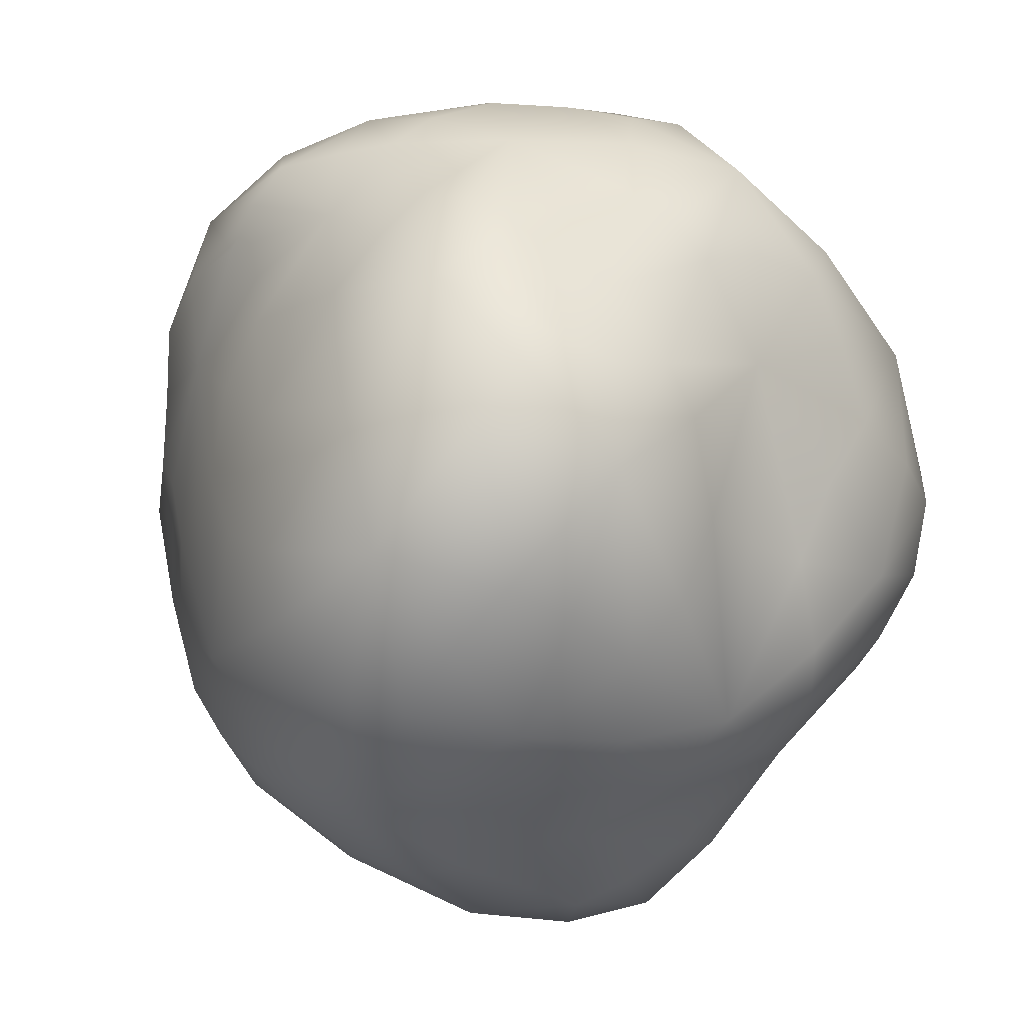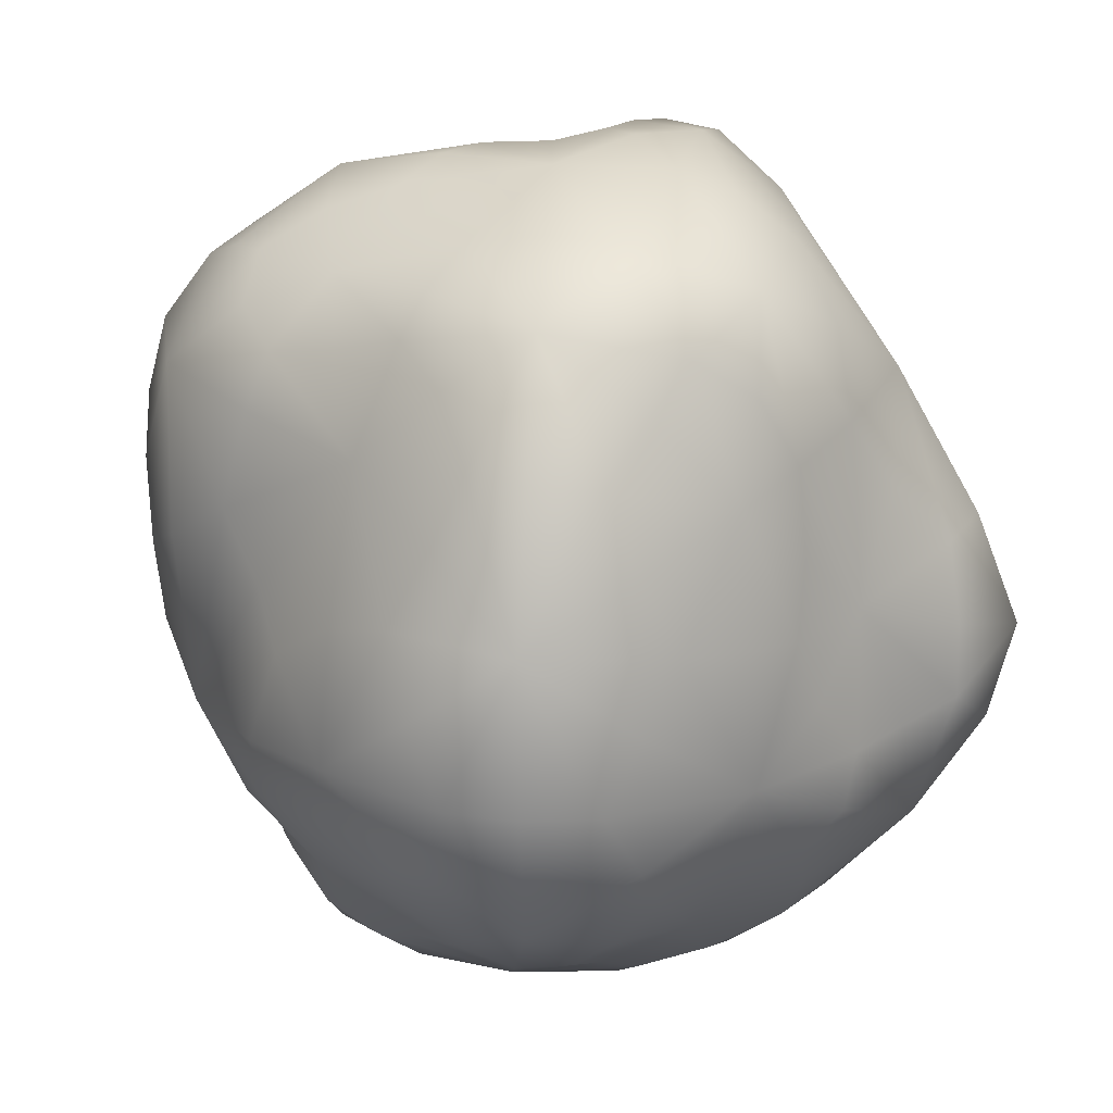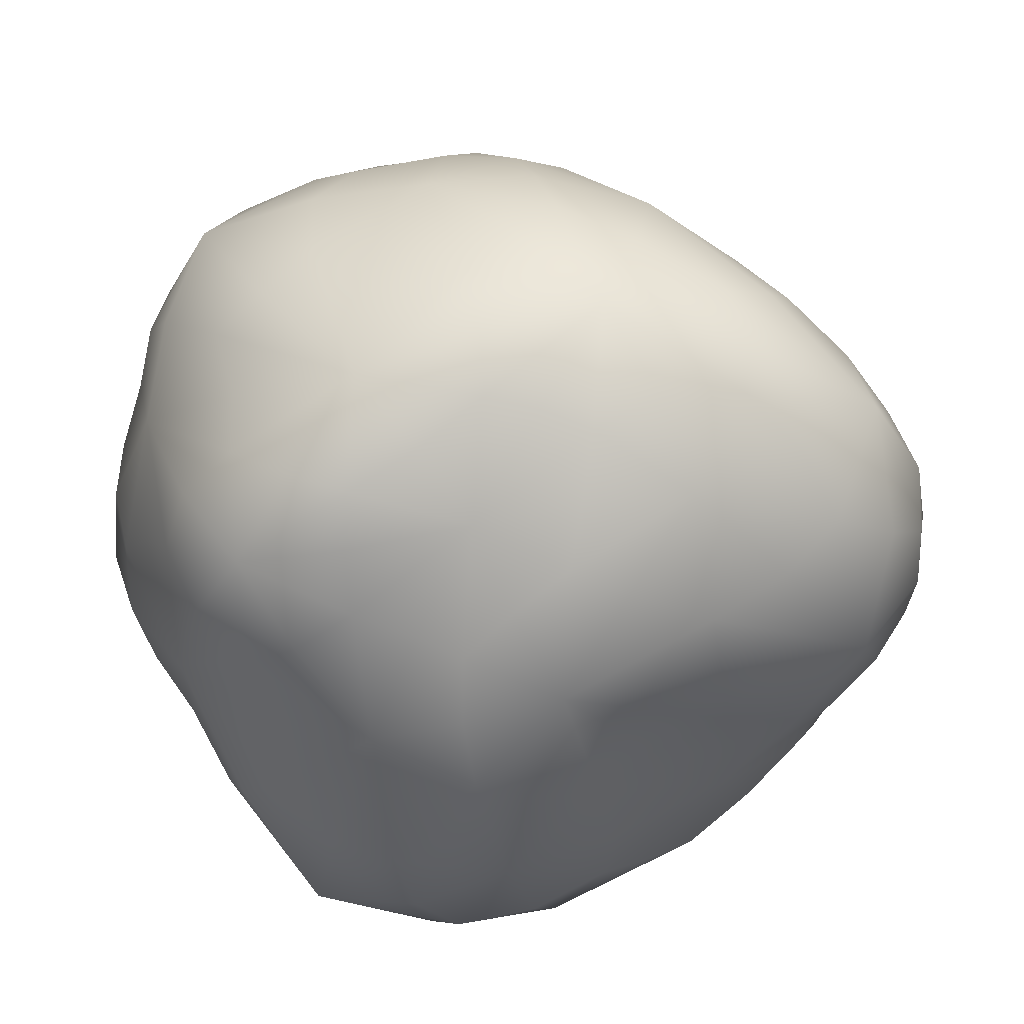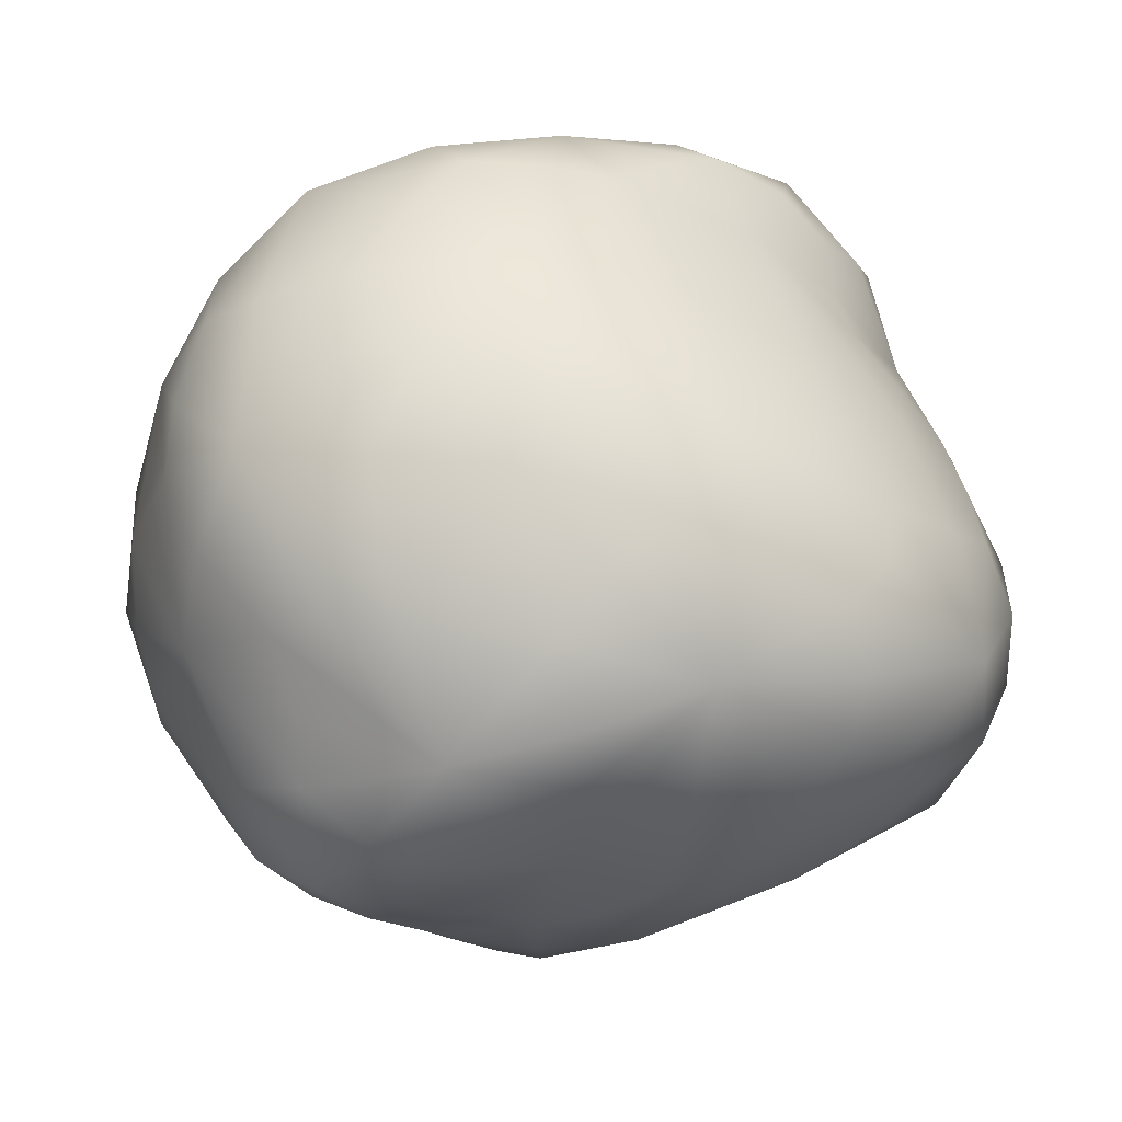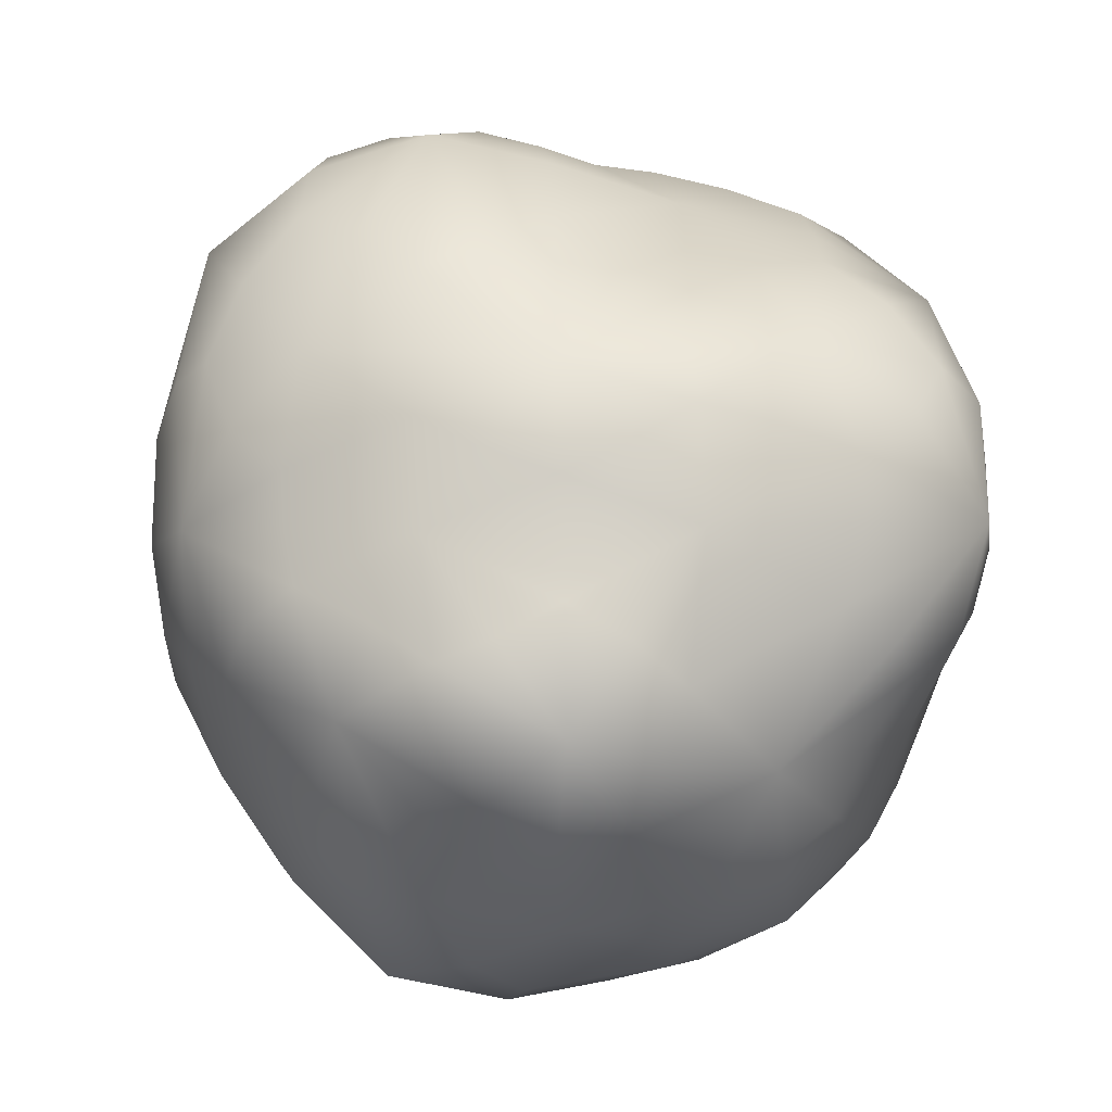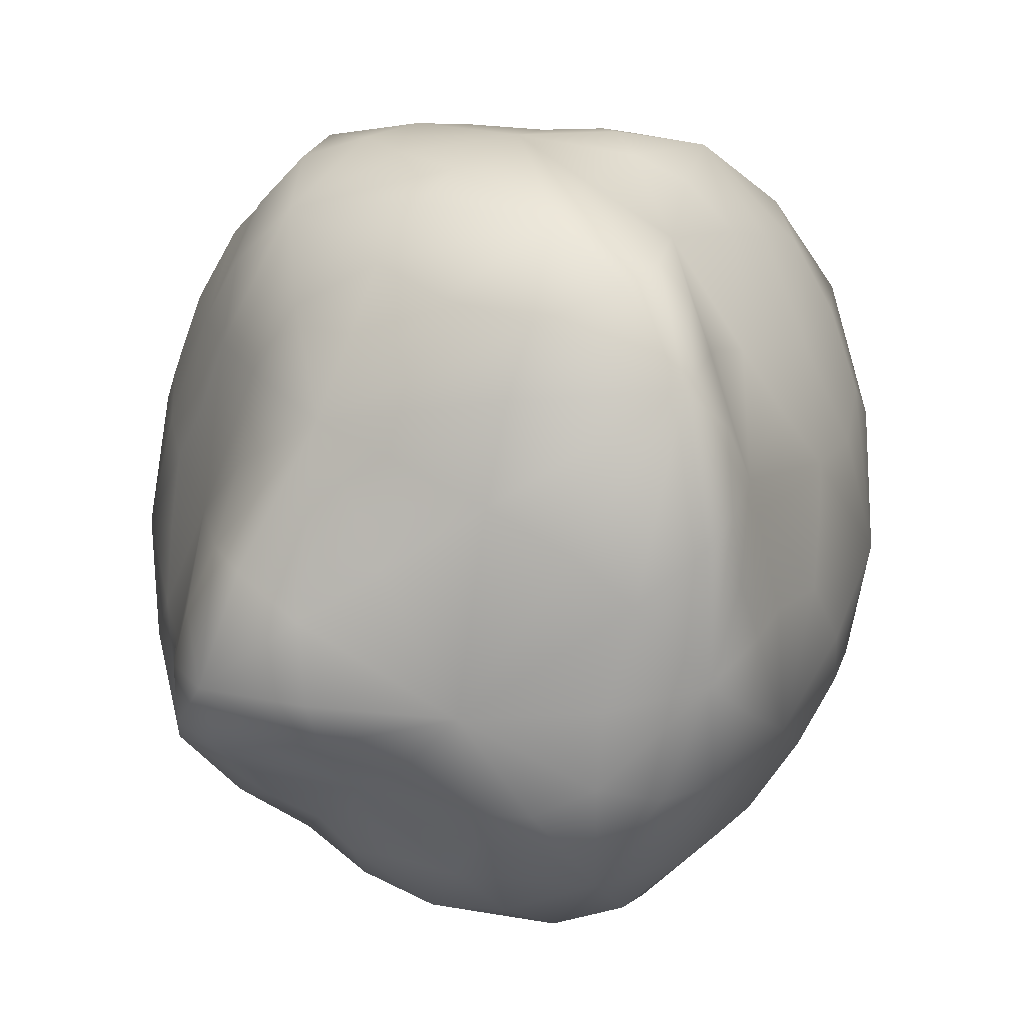
<metadata>
{"format":"obj","ext":"obj","renderer":"f3d","projection":"perspective","resolution":1024,"background":"white","views":[{"elev":28.5,"azim":-68.8,"up":"+Z"},{"elev":33.4,"azim":32.4,"up":"+Z"},{"elev":-27.0,"azim":-120.0,"up":"+Y"},{"elev":17.1,"azim":-126.5,"up":"+Y"},{"elev":-36.6,"azim":-34.0,"up":"+Z"},{"elev":27.3,"azim":152.4,"up":"+Z"}]}
</metadata>
<code>
o rock_Icosphere
v 0.1311 -0.8459 0.3369
v 0.6494 -0.5652 0.2993
v -0.191 -0.7938 0.128
v -0.2181 -0.8439 -0.2171
v 0.1347 -0.9177 -0.2324
v 0.7545 -0.2836 0.21
v -0.03521 -0.2977 0.9045
v -0.8732 -0.3411 0.3266
v -0.5358 -0.3875 -0.7072
v 0.4578 -0.3891 -0.7195
v 0.6757 -0.1604 0.5376
v -0.3072 -0.1398 0.8994
v -0.9612 -0.1435 0.02358
v -0.331 -0.2447 -0.8928
v 0.712 -0.1989 -0.5857
v 0.2431 0.5312 0.7581
v -0.318 0.4926 0.5682
v -0.5626 0.5836 -0.3108
v 0.2119 0.5953 -0.7629
v 0.7638 0.5341 -0.1374
v 0.2613 0.8759 -0.2105
v 0.4826 0.7111 -0.2992
v 0.4802 0.6227 -0.5153
v -0.01772 0.913 -0.2582
v -0.06475 0.7208 -0.5944
v -0.3343 0.5821 -0.6093
v -0.1521 0.8588 0.05256
v -0.4274 0.6683 0.01477
v -0.5244 0.5245 0.2524
v -0.07089 0.862 0.3768
v -0.1398 0.6395 0.6548
v -0.06317 0.5405 0.8459
v 0.1605 0.8525 0.208
v 0.3978 0.6207 0.3983
v 0.7798 0.4671 0.1416
v 0.906 0.3089 -0.236
v 0.7249 0.1296 -0.5173
v 0.5803 0.2664 -0.6348
v 0.1297 0.2923 -0.92
v -0.2749 0.07326 -0.9203
v -0.4624 0.2376 -0.7781
v -0.7837 0.3151 -0.333
v -0.9354 0.121 0.01009
v -0.8113 0.2458 0.2698
v -0.4492 0.2297 0.7385
v -0.2524 0.09691 0.9161
v -0.04447 0.2608 0.9369
v 0.4523 0.2158 0.8244
v 0.6859 0.0424 0.5462
v 0.8587 0.2042 0.2232
v 0.359 0.09786 -0.8795
v 0.2494 -0.2291 -0.8957
v -0.03589 -0.3527 -0.9088
v -0.7363 0.1044 -0.5459
v -0.7537 -0.2026 -0.5025
v -0.8269 -0.2564 -0.2761
v -0.7195 0.08905 0.6124
v -0.7556 -0.2333 0.6557
v -0.5402 -0.3293 0.7651
v 0.215 0.1143 0.9675
v 0.279 -0.2076 0.9517
v 0.5062 -0.3088 0.8
v 0.9428 0.117 -0.09987
v 0.8487 -0.1681 -0.1045
v 0.799 -0.3046 -0.309
v 0.4592 -0.6625 -0.5112
v 0.2019 -0.7602 -0.4991
v -0.08488 -0.6104 -0.7205
v -0.3569 -0.5772 -0.6016
v -0.4229 -0.6533 -0.3649
v -0.675 -0.5173 -0.2441
v -0.7032 -0.5641 0.1026
v -0.424 -0.65 0.3271
v -0.3786 -0.523 0.6605
v 0.6613 -0.6455 -0.2635
v 0.6059 -0.7905 0.03029
v 0.3367 -0.9649 0.0493
v -0.05711 -0.5053 0.7713
v 0.2196 -0.6844 0.6467
v 0.4686 -0.5781 0.6281
v -0.0314 -0.8156 0.2664
v 0.5646 -0.5905 0.4706
v -0.04949 -0.4241 0.8473
v 0.7232 -0.4073 0.2493
v 0.5742 -0.692 -0.3771
v -0.2291 -0.849 -0.07636
v -0.7947 -0.4597 0.2383
v -0.05759 -0.8837 -0.2212
v -0.4541 -0.4808 -0.6696
v 0.4359 -0.5148 -0.6255
v 0.7215 -0.2045 0.3586
v 0.9757 0.2118 -0.1944
v -0.1784 -0.2037 0.897
v 0.3281 0.1682 0.9236
v -0.9388 -0.2348 0.1833
v -0.5774 0.1689 0.683
v -0.465 -0.3416 -0.8196
v -0.7613 0.2341 -0.4411
v 0.5854 -0.3069 -0.6659
v 0.2547 0.2108 -0.8877
v 0.3701 0.3754 0.7825
v -0.3912 0.3633 0.652
v -0.6836 0.455 -0.3326
v 0.1827 0.4411 -0.8607
v 0.8559 0.4317 -0.1707
v 0.04931 0.5902 0.8269
v 0.2398 0.8617 -0.02632
v -0.3974 0.5406 0.4228
v -0.4397 0.6221 -0.4348
v 0.3672 0.6451 -0.6395
v -0.2182 -0.5071 0.7041
v 0.2317 -0.9314 0.1991
v 0.4804 -0.4266 0.7256
v 0.7233 -0.4767 -0.2752
v 0.2556 -0.9656 -0.1114
v -0.6972 -0.5512 -0.1077
v -0.4973 -0.4496 0.7017
v -0.2245 -0.6228 -0.6709
v -0.7549 -0.3917 -0.2591
v -0.0571 -0.5053 -0.8389
v 0.9164 0.1573 0.05558
v 0.7751 -0.2351 -0.4411
v 0.06099 0.2063 0.9703
v 0.6087 -0.22 0.702
v -0.7847 0.1609 0.4513
v -0.4422 -0.2221 0.8407
v -0.6112 0.1578 -0.6623
v -0.9135 -0.1852 -0.1594
v 0.504 0.1645 -0.7882
v -0.169 -0.282 -0.932
v 0.86 0.3385 0.2231
v -0.06026 0.396 0.8984
v -0.6881 0.3993 0.219
v -0.375 0.434 -0.7424
v 0.5637 0.4619 -0.5419
v 0.008376 0.8884 0.3279
v 0.7927 0.5245 -0.03546
v -0.09488 0.8669 0.2082
v -0.1174 0.9004 -0.1129
v 0.1225 0.9245 -0.2493
v 0.382 0.8037 -0.2853
v 0.612 0.6173 -0.2014
v 0.4683 0.6871 -0.4023
v -0.03391 0.8432 -0.4068
v 0.06313 0.6622 -0.7237
v -0.2099 0.639 -0.6146
v -0.2589 0.7759 0.05625
v -0.5289 0.6275 -0.1638
v -0.4836 0.592 0.1393
v -0.1058 0.7718 0.5405
v -0.2053 0.5528 0.6152
v -0.1165 0.5879 0.7654
v 0.2599 0.7577 0.3076
v 0.3241 0.5739 0.6135
v 0.6067 0.5277 0.252
v 0.8147 0.2467 -0.3545
v 0.7369 -0.04652 -0.5972
v 0.6289 0.1855 -0.5764
v -0.07157 0.1973 -0.9623
v -0.3224 -0.09382 -0.8913
v -0.3905 0.1326 -0.8648
v -0.877 0.2221 -0.1871
v -0.9692 -0.022 0.04433
v -0.8975 0.1764 0.1556
v -0.3647 0.1543 0.8508
v -0.2775 -0.02116 0.9325
v -0.1259 0.1726 0.9218
v 0.6054 0.1139 0.7168
v 0.6769 -0.07383 0.5379
v 0.7577 0.1202 0.3706
v 0.2888 -0.07274 -0.9156
v 0.3639 -0.3264 -0.8256
v 0.1038 -0.2774 -0.9011
v -0.7841 -0.06948 -0.5281
v -0.6469 -0.3055 -0.6012
v -0.7895 -0.2158 -0.3835
v -0.7607 -0.06891 0.6596
v -0.8363 -0.3081 0.5088
v -0.6362 -0.2933 0.733
v 0.2664 -0.05009 0.9612
v 0.1274 -0.2553 0.9464
v 0.4056 -0.2848 0.9017
v 0.8825 -0.01963 -0.1152
v 0.7963 -0.2497 0.04767
v 0.8549 -0.2267 -0.2173
v 0.3534 -0.7326 -0.5182
v 0.1851 -0.8577 -0.3572
v 0.0429 -0.6679 -0.6137
v -0.3853 -0.608 -0.4612
v -0.3238 -0.7572 -0.3083
v -0.5549 -0.5893 -0.3171
v -0.5833 -0.6353 0.2026
v -0.297 -0.7063 0.2098
v -0.3918 -0.5911 0.5463
v 0.6565 -0.7232 -0.1381
v 0.6305 -0.6868 0.1707
v 0.4881 -0.9125 0.05688
v 0.0906 -0.5821 0.737
v 0.186 -0.767 0.4986
v 0.3532 -0.6733 0.6536
v 0.01934 -0.9366 0.006466
v 0.6461 -0.3415 0.5199
v -0.3174 -0.3683 0.7921
v -0.8556 -0.3648 -0.0432
v -0.2891 -0.4824 -0.8463
v 0.6215 -0.46 -0.4745
v 0.117 0.3912 0.9216
v -0.5776 0.3574 0.4776
v -0.5691 0.4287 -0.5444
v 0.4412 0.4141 -0.7468
v 0.9701 0.3523 -0.03246
v 0.01811 0.9362 0.01687
v -0.08694 -0.6412 0.5496
v 0.4352 -0.8412 0.3775
v 0.2508 -0.4801 0.8687
v 0.7711 -0.4697 -0.04281
v 0.4881 -0.9008 -0.2521
v -0.4788 -0.7218 -0.1448
v -0.6629 -0.5151 0.5453
v -0.1376 -0.754 -0.4368
v -0.6065 -0.4299 -0.4458
v 0.2042 -0.5165 -0.7622
v 0.7827 -0.05826 0.1741
v 0.905 0.01696 -0.3611
v -0.01008 -0.01202 0.9706
v 0.5288 -0.08358 0.8613
v -0.9447 -0.07045 0.3977
v -0.531 -0.04429 0.8519
v -0.6137 -0.148 -0.7405
v -0.9087 0.009757 -0.2949
v 0.533 -0.1156 -0.8115
v 0.006685 -0.02522 -0.9595
v 0.6525 0.3222 0.5338
v -0.2087 0.3509 0.8102
v -0.7627 0.4206 -0.07286
v -0.1375 0.4208 -0.9069
v 0.6608 0.4735 -0.3177
v 0.003905 0.7705 0.6491
v 0.5112 0.7012 -0.05296
v -0.2047 0.7166 0.3687
v -0.283 0.7844 -0.2618
v 0.2378 0.8386 -0.4918
f 1 81 201 112
f 1 112 214 199
f 1 199 213 81
f 2 84 202 82
f 2 82 214 196
f 2 196 216 84
f 3 86 201 81
f 3 81 213 193
f 3 193 218 86
f 4 88 201 86
f 4 86 218 190
f 4 190 220 88
f 5 115 201 88
f 5 88 220 187
f 5 187 217 115
f 6 91 202 84
f 6 84 216 184
f 6 184 223 91
f 7 93 203 83
f 7 83 215 181
f 7 181 225 93
f 8 95 204 87
f 8 87 219 178
f 8 178 227 95
f 9 97 205 89
f 9 89 221 175
f 9 175 229 97
f 10 99 206 90
f 10 90 222 172
f 10 172 231 99
f 11 124 202 91
f 11 91 223 169
f 11 169 226 124
f 12 126 203 93
f 12 93 225 166
f 12 166 228 126
f 13 128 204 95
f 13 95 227 163
f 13 163 230 128
f 14 130 205 97
f 14 97 229 160
f 14 160 232 130
f 15 122 206 99
f 15 99 231 157
f 15 157 224 122
f 16 106 207 101
f 16 101 233 154
f 16 154 238 106
f 17 108 208 102
f 17 102 234 151
f 17 151 240 108
f 18 109 209 103
f 18 103 235 148
f 18 148 241 109
f 19 110 210 104
f 19 104 236 145
f 19 145 242 110
f 20 137 211 105
f 20 105 237 142
f 20 142 239 137
f 21 107 239 141
f 21 141 242 140
f 21 140 212 107
f 22 141 239 142
f 22 142 237 143
f 22 143 242 141
f 23 143 237 135
f 23 135 210 110
f 23 110 242 143
f 24 140 242 144
f 24 144 241 139
f 24 139 212 140
f 25 144 242 145
f 25 145 236 146
f 25 146 241 144
f 26 146 236 134
f 26 134 209 109
f 26 109 241 146
f 27 139 241 147
f 27 147 240 138
f 27 138 212 139
f 28 147 241 148
f 28 148 235 149
f 28 149 240 147
f 29 149 235 133
f 29 133 208 108
f 29 108 240 149
f 30 138 240 150
f 30 150 238 136
f 30 136 212 138
f 31 150 240 151
f 31 151 234 152
f 31 152 238 150
f 32 152 234 132
f 32 132 207 106
f 32 106 238 152
f 33 136 238 153
f 33 153 239 107
f 33 107 212 136
f 34 153 238 154
f 34 154 233 155
f 34 155 239 153
f 35 155 233 131
f 35 131 211 137
f 35 137 239 155
f 36 92 224 156
f 36 156 237 105
f 36 105 211 92
f 37 156 224 157
f 37 157 231 158
f 37 158 237 156
f 38 158 231 129
f 38 129 210 135
f 38 135 237 158
f 39 100 232 159
f 39 159 236 104
f 39 104 210 100
f 40 159 232 160
f 40 160 229 161
f 40 161 236 159
f 41 161 229 127
f 41 127 209 134
f 41 134 236 161
f 42 98 230 162
f 42 162 235 103
f 42 103 209 98
f 43 162 230 163
f 43 163 227 164
f 43 164 235 162
f 44 164 227 125
f 44 125 208 133
f 44 133 235 164
f 45 96 228 165
f 45 165 234 102
f 45 102 208 96
f 46 165 228 166
f 46 166 225 167
f 46 167 234 165
f 47 167 225 123
f 47 123 207 132
f 47 132 234 167
f 48 94 226 168
f 48 168 233 101
f 48 101 207 94
f 49 168 226 169
f 49 169 223 170
f 49 170 233 168
f 50 170 223 121
f 50 121 211 131
f 50 131 233 170
f 51 129 231 171
f 51 171 232 100
f 51 100 210 129
f 52 171 231 172
f 52 172 222 173
f 52 173 232 171
f 53 173 222 120
f 53 120 205 130
f 53 130 232 173
f 54 127 229 174
f 54 174 230 98
f 54 98 209 127
f 55 174 229 175
f 55 175 221 176
f 55 176 230 174
f 56 176 221 119
f 56 119 204 128
f 56 128 230 176
f 57 125 227 177
f 57 177 228 96
f 57 96 208 125
f 58 177 227 178
f 58 178 219 179
f 58 179 228 177
f 59 179 219 117
f 59 117 203 126
f 59 126 228 179
f 60 123 225 180
f 60 180 226 94
f 60 94 207 123
f 61 180 225 181
f 61 181 215 182
f 61 182 226 180
f 62 182 215 113
f 62 113 202 124
f 62 124 226 182
f 63 121 223 183
f 63 183 224 92
f 63 92 211 121
f 64 183 223 184
f 64 184 216 185
f 64 185 224 183
f 65 185 216 114
f 65 114 206 122
f 65 122 224 185
f 66 85 217 186
f 66 186 222 90
f 66 90 206 85
f 67 186 217 187
f 67 187 220 188
f 67 188 222 186
f 68 188 220 118
f 68 118 205 120
f 68 120 222 188
f 69 118 220 189
f 69 189 221 89
f 69 89 205 118
f 70 189 220 190
f 70 190 218 191
f 70 191 221 189
f 71 191 218 116
f 71 116 204 119
f 71 119 221 191
f 72 116 218 192
f 72 192 219 87
f 72 87 204 116
f 73 192 218 193
f 73 193 213 194
f 73 194 219 192
f 74 194 213 111
f 74 111 203 117
f 74 117 219 194
f 75 114 216 195
f 75 195 217 85
f 75 85 206 114
f 76 195 216 196
f 76 196 214 197
f 76 197 217 195
f 77 197 214 112
f 77 112 201 115
f 77 115 217 197
f 78 111 213 198
f 78 198 215 83
f 78 83 203 111
f 79 198 213 199
f 79 199 214 200
f 79 200 215 198
f 80 200 214 82
f 80 82 202 113
f 80 113 215 200

</code>
